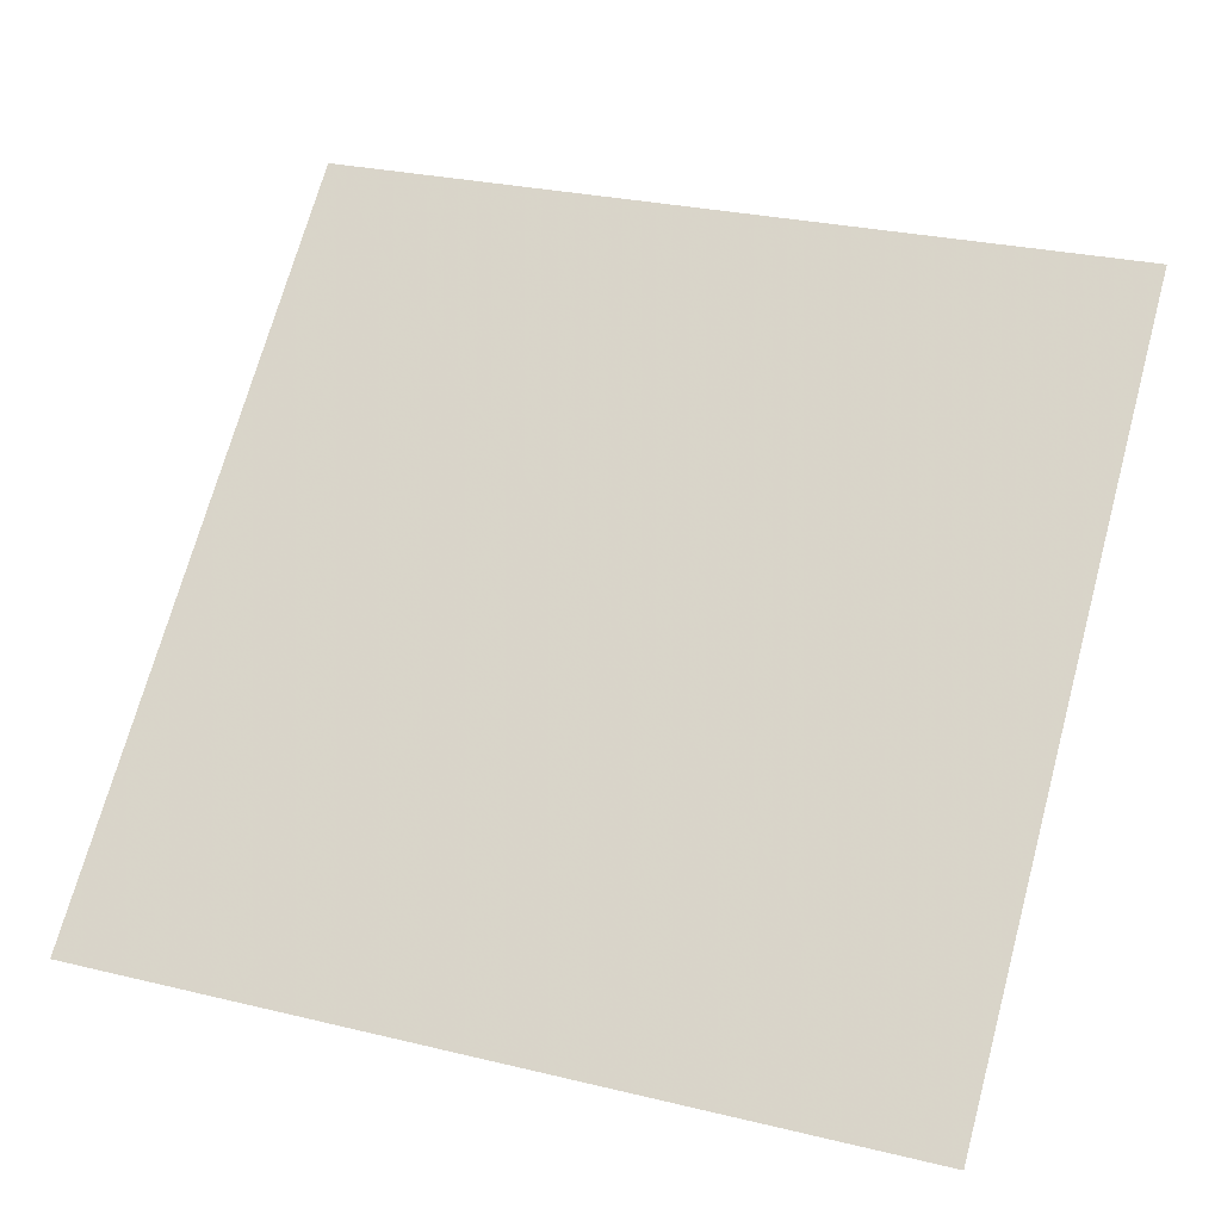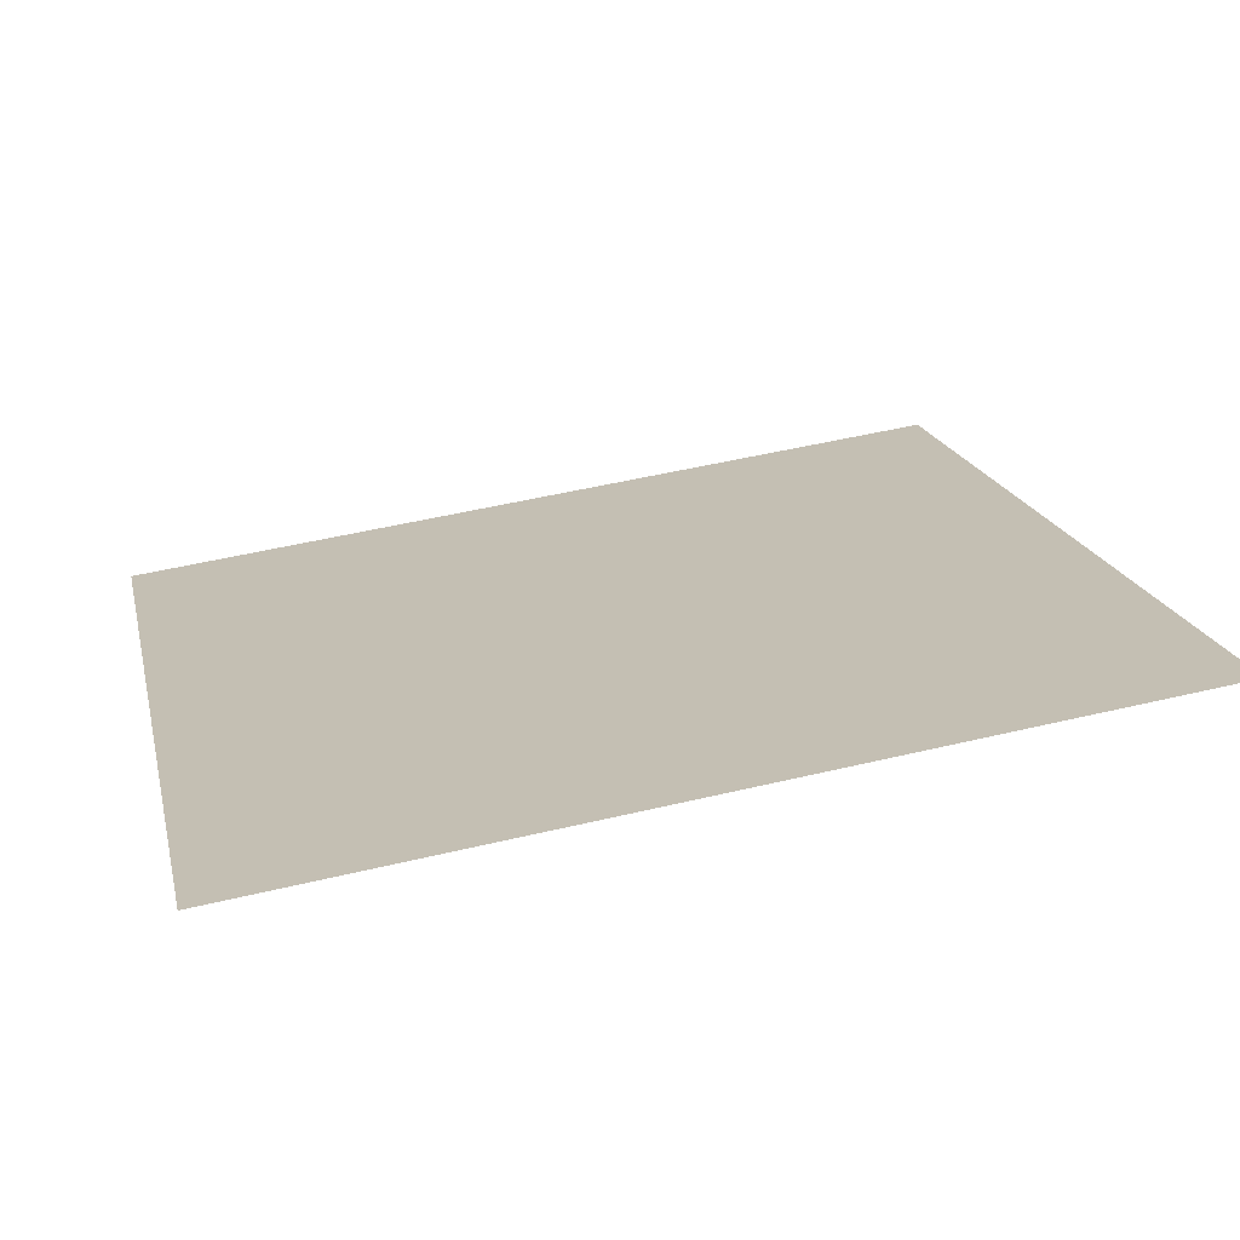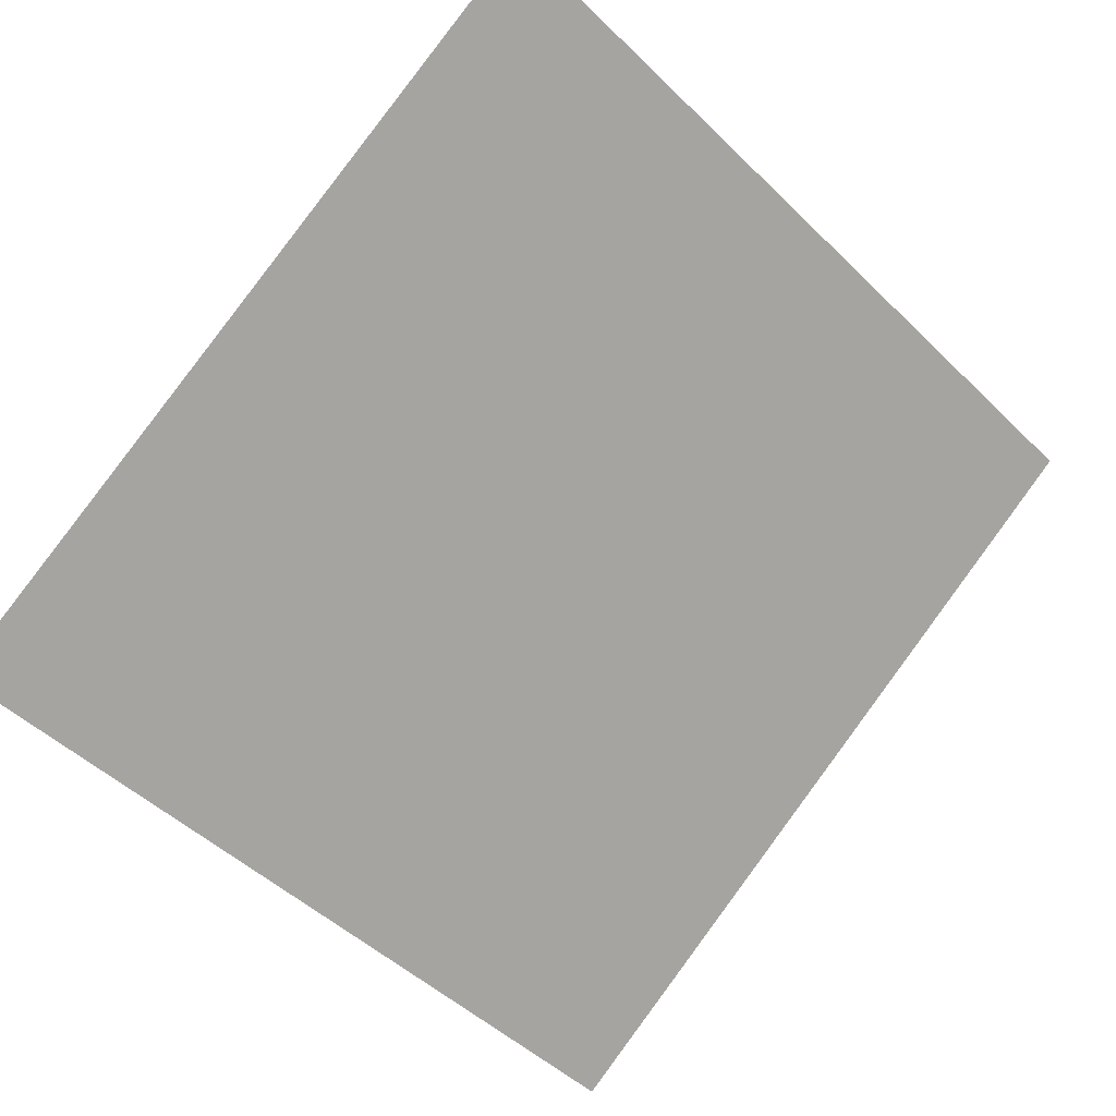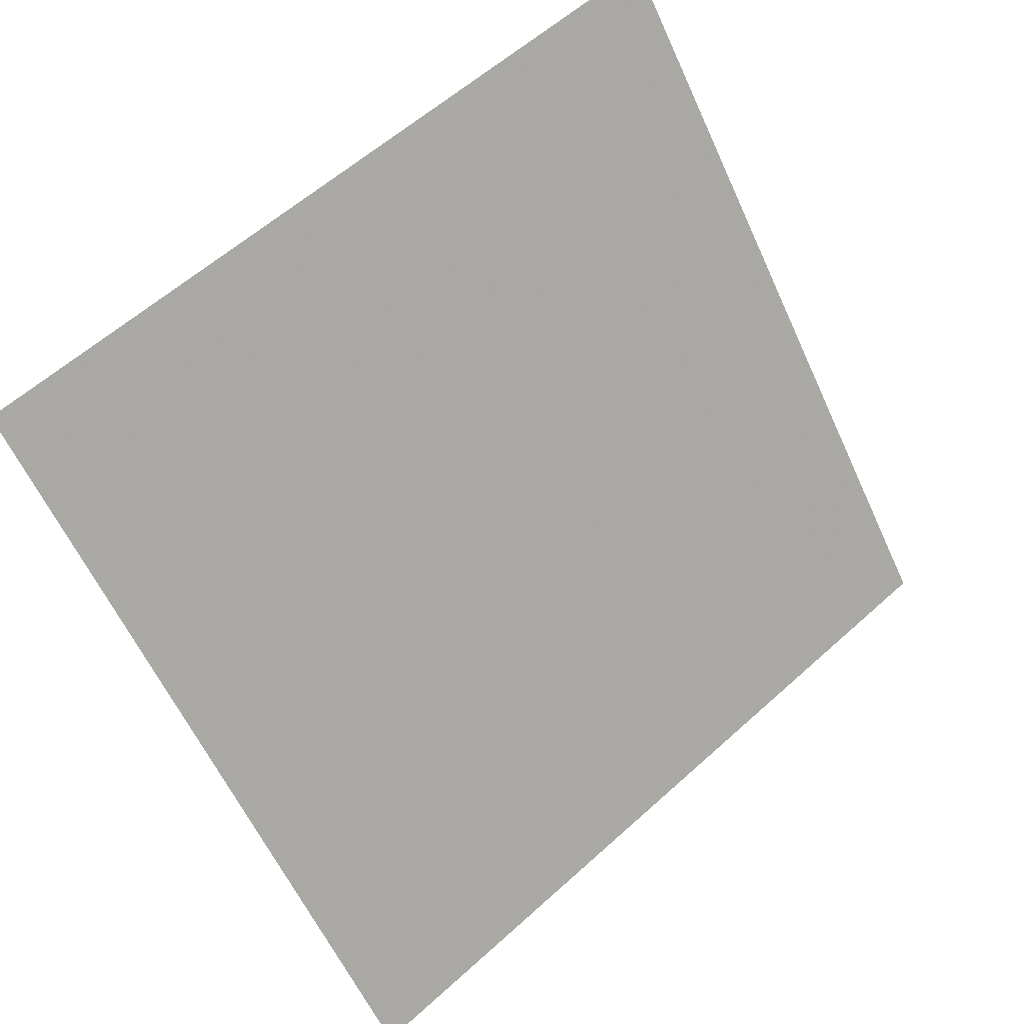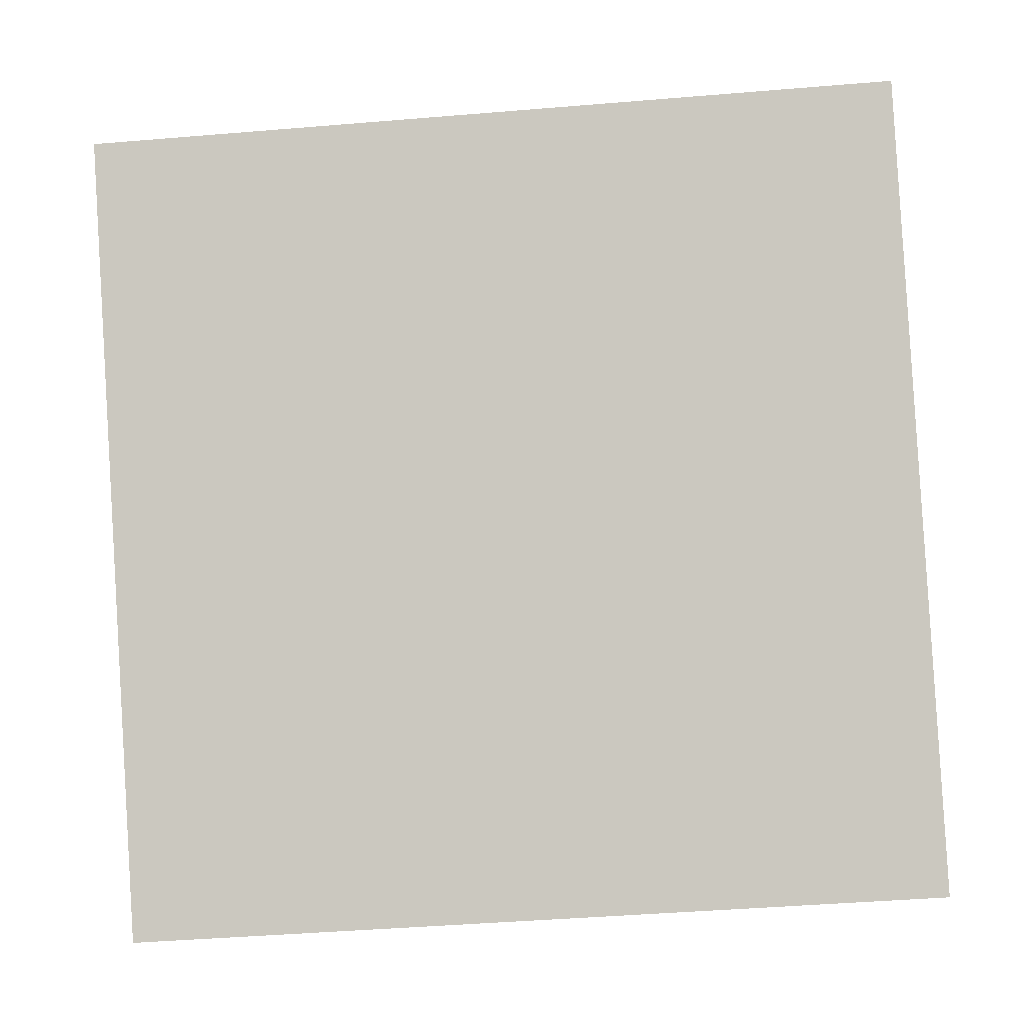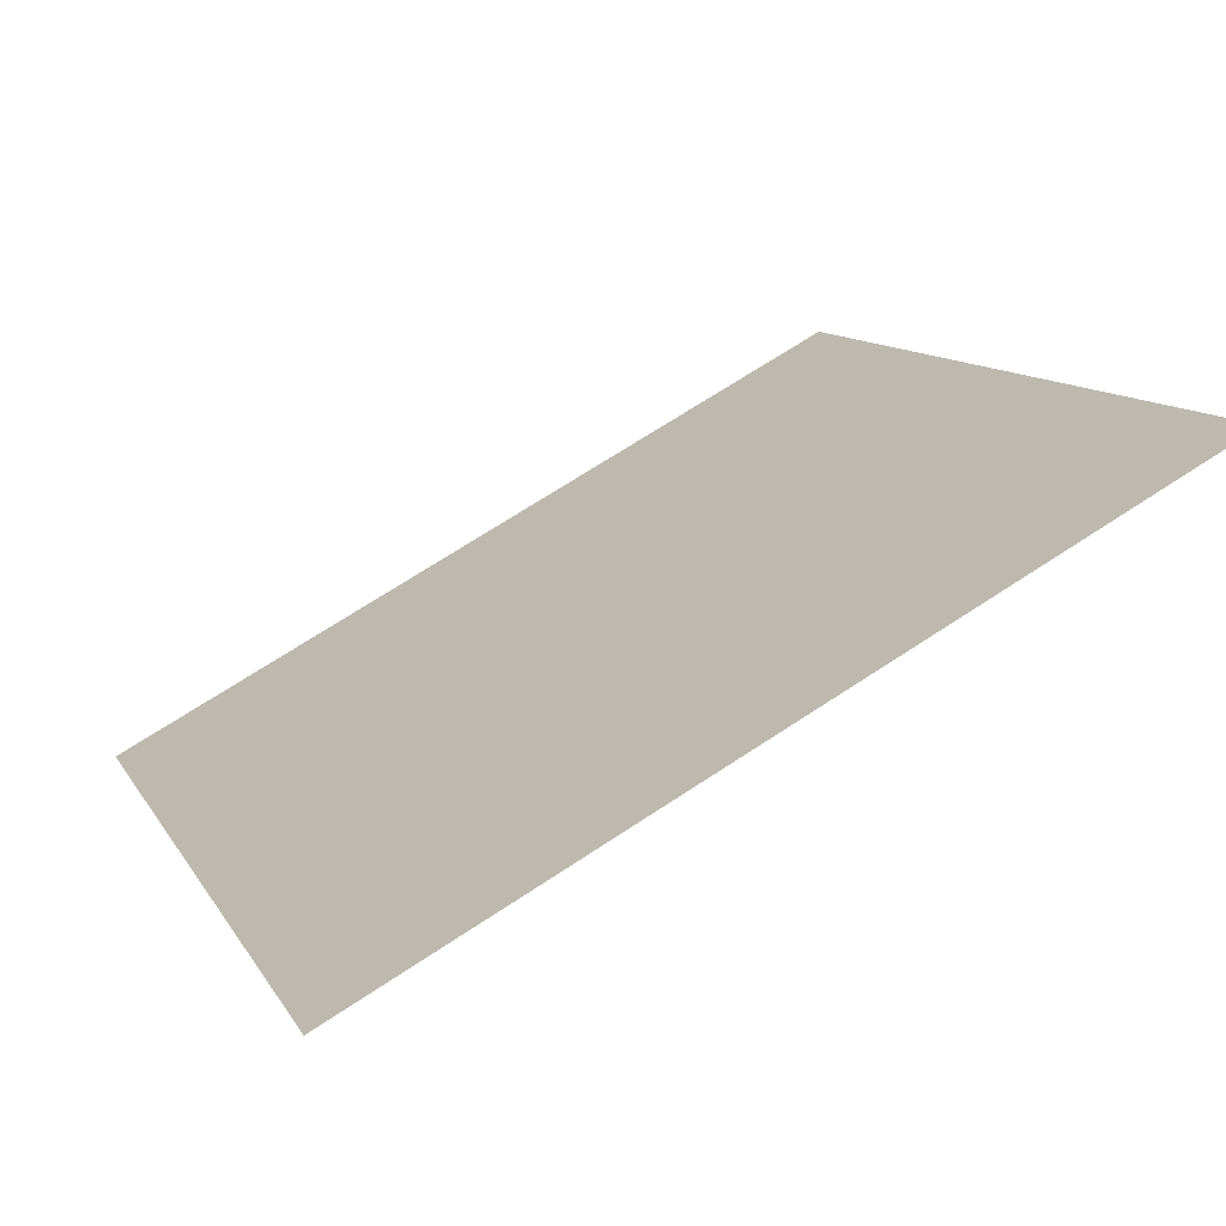
<metadata>
{"format":"obj","ext":"obj","renderer":"f3d","projection":"perspective","resolution":1024,"background":"white","views":[{"elev":32.2,"azim":-159.5,"up":"+Y"},{"elev":55.7,"azim":-14.1,"up":"+Y"},{"elev":-46.8,"azim":-46.6,"up":"+Y"},{"elev":-59.2,"azim":-64.9,"up":"+Y"},{"elev":-40.3,"azim":-176.0,"up":"+Z"},{"elev":68.9,"azim":145.3,"up":"+Z"}]}
</metadata>
<code>
v -0.08358 0.8391 0.5762
v -0.09014 0.8392 0.5763
v -0.09002 0.8432 0.5816
v -0.08346 0.843 0.5815
f 4 3 2 1

</code>
